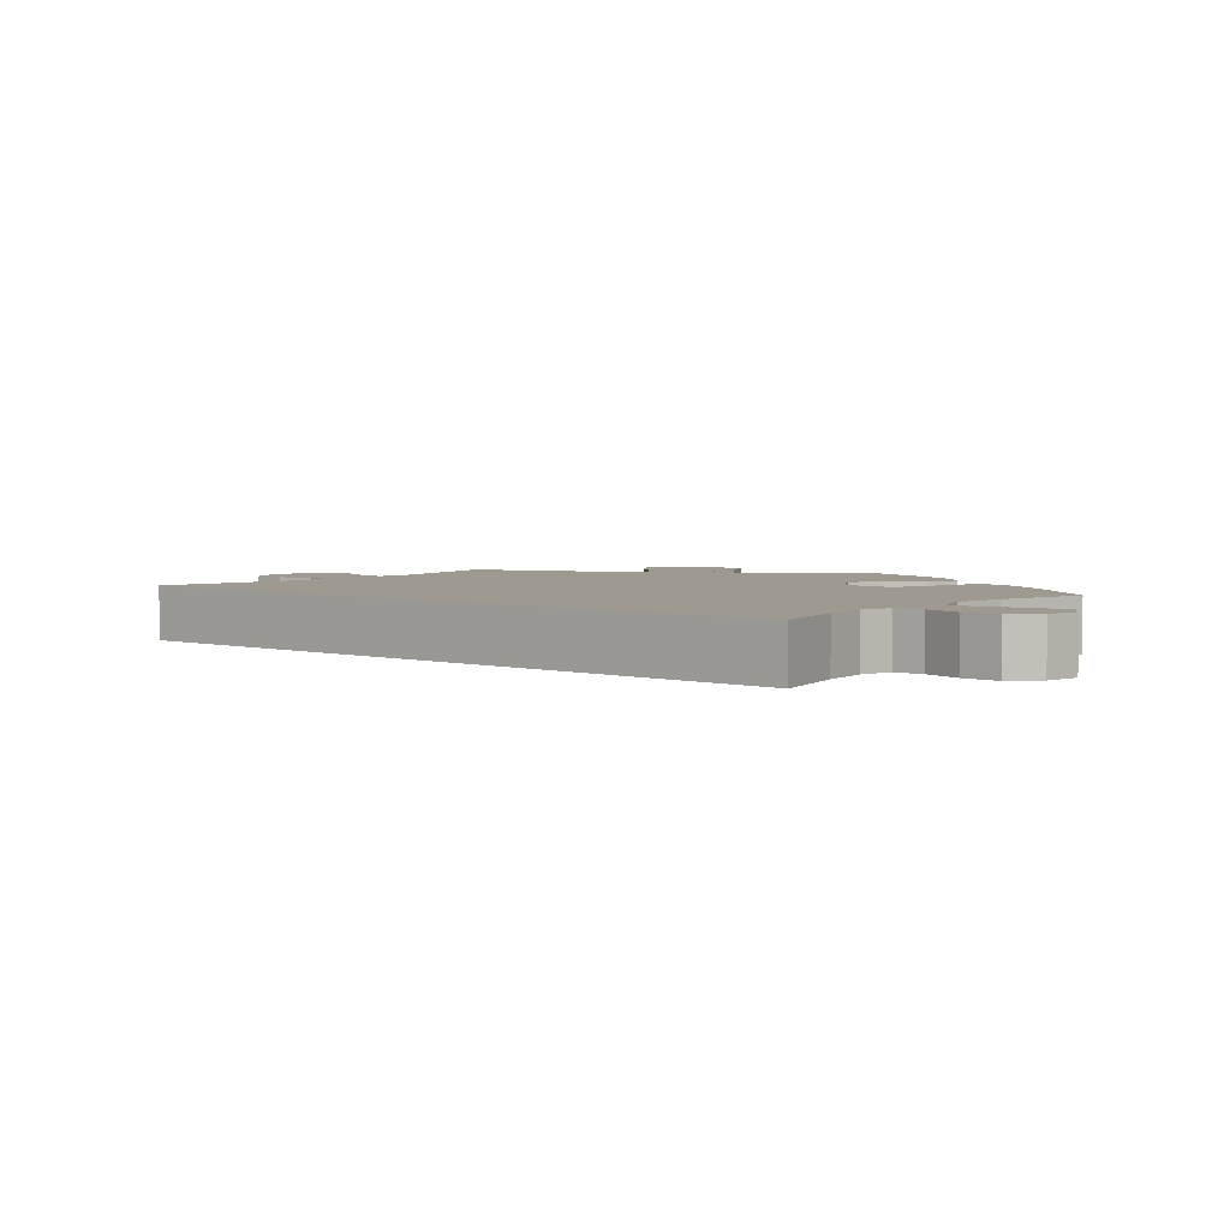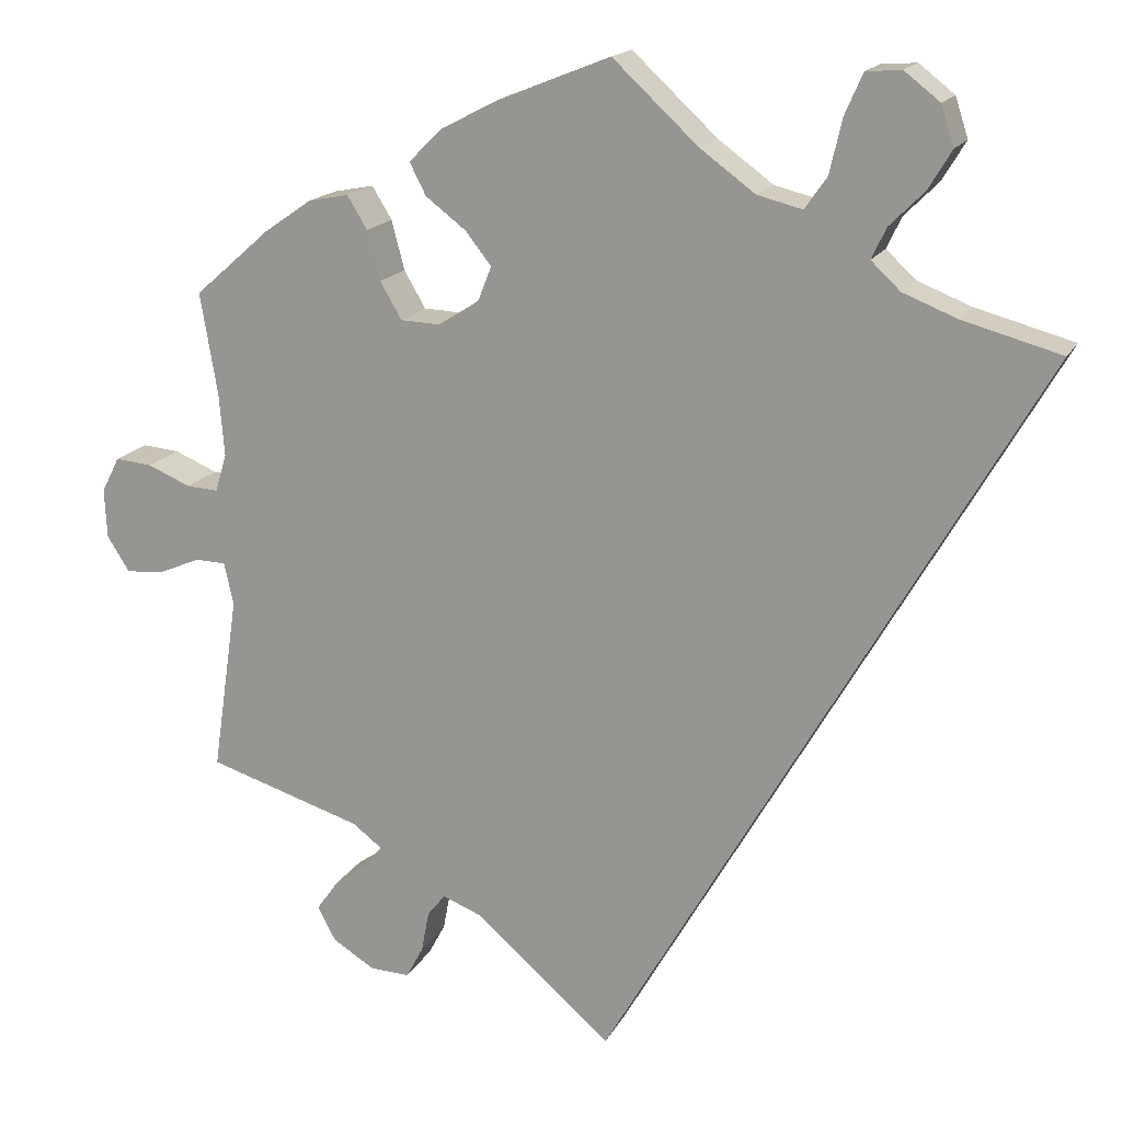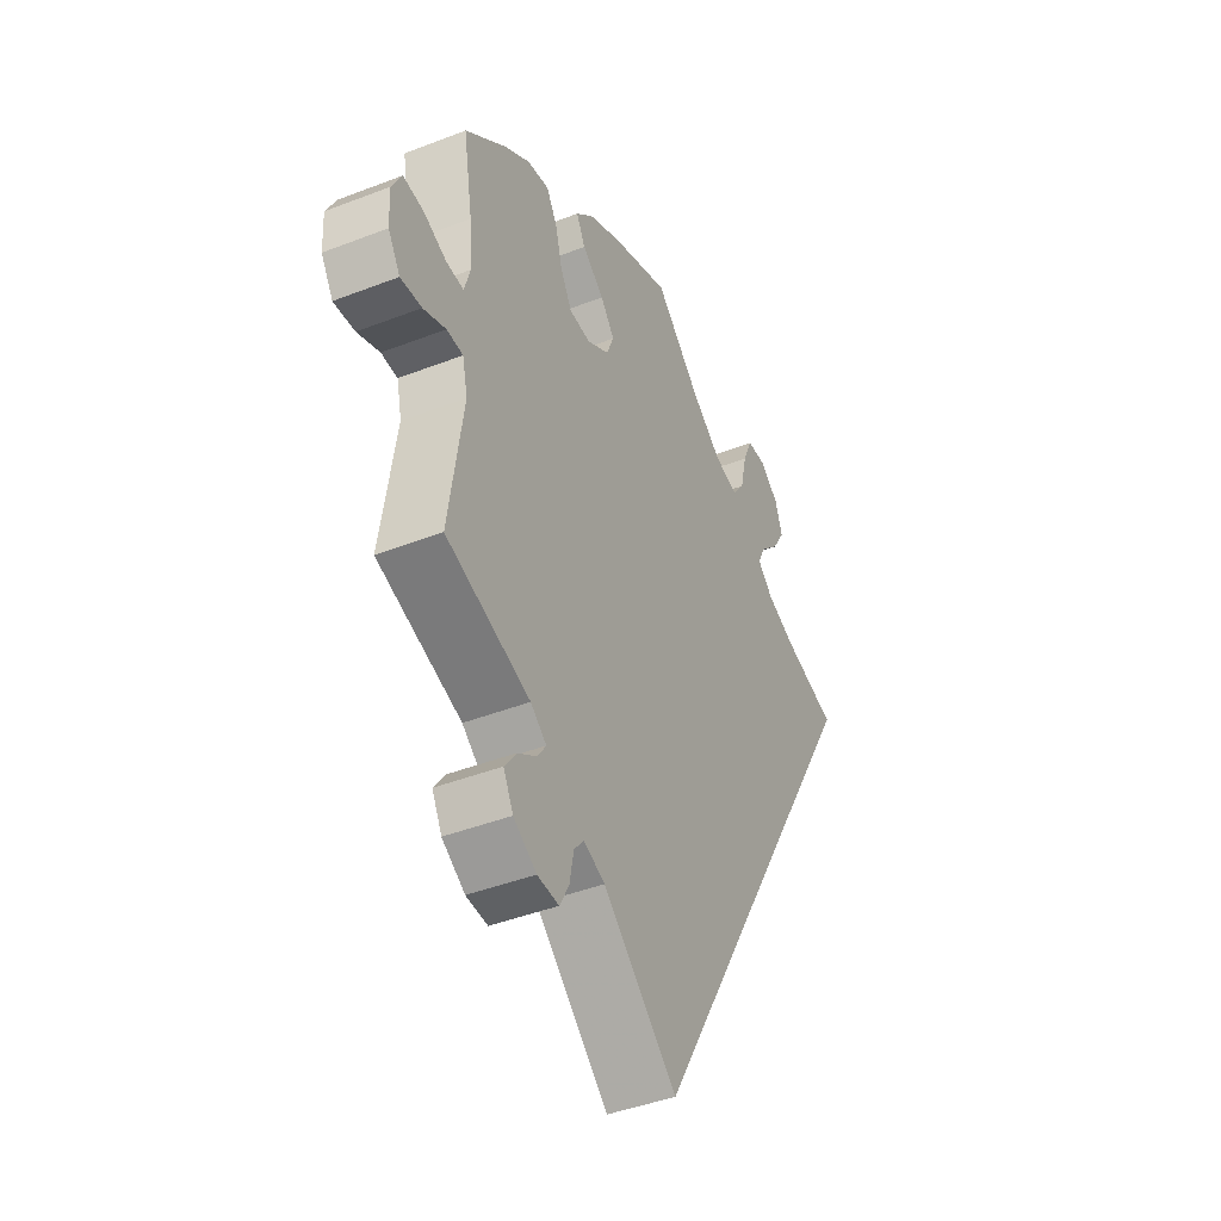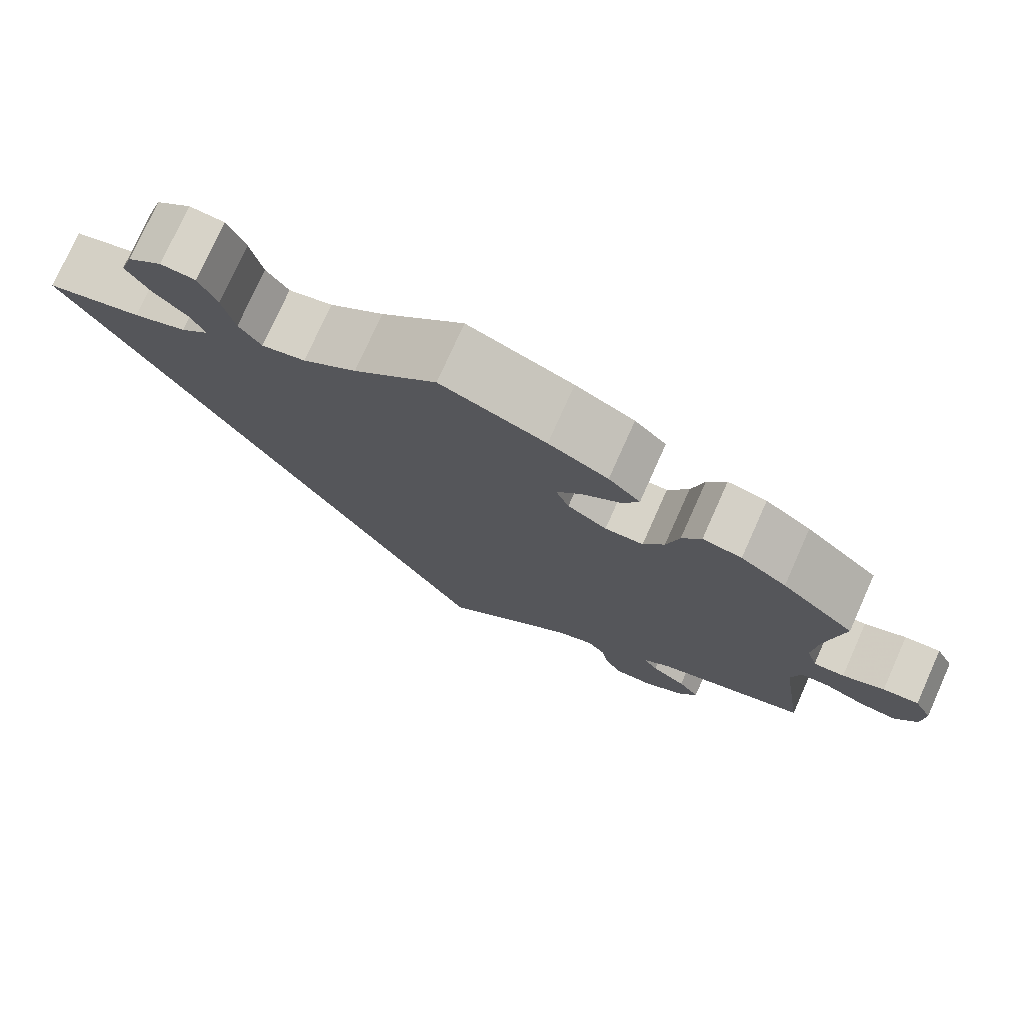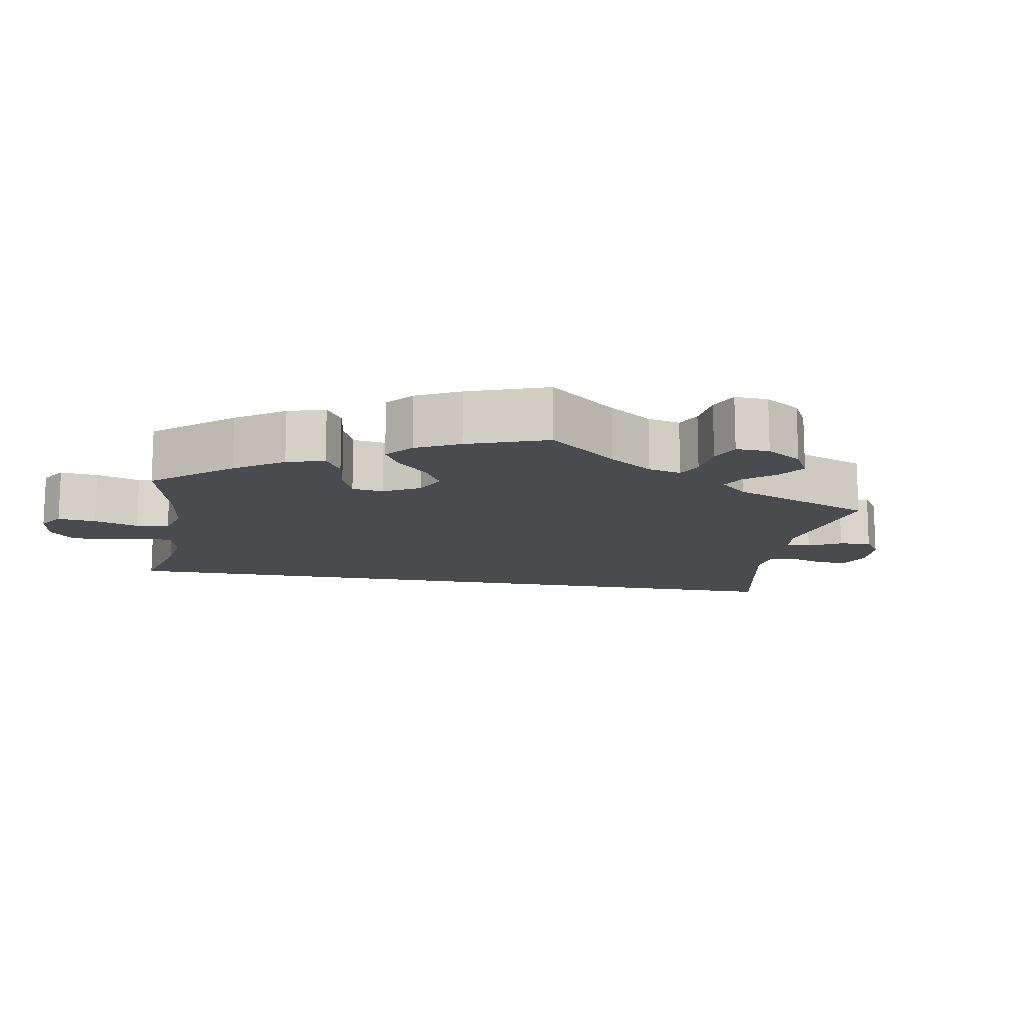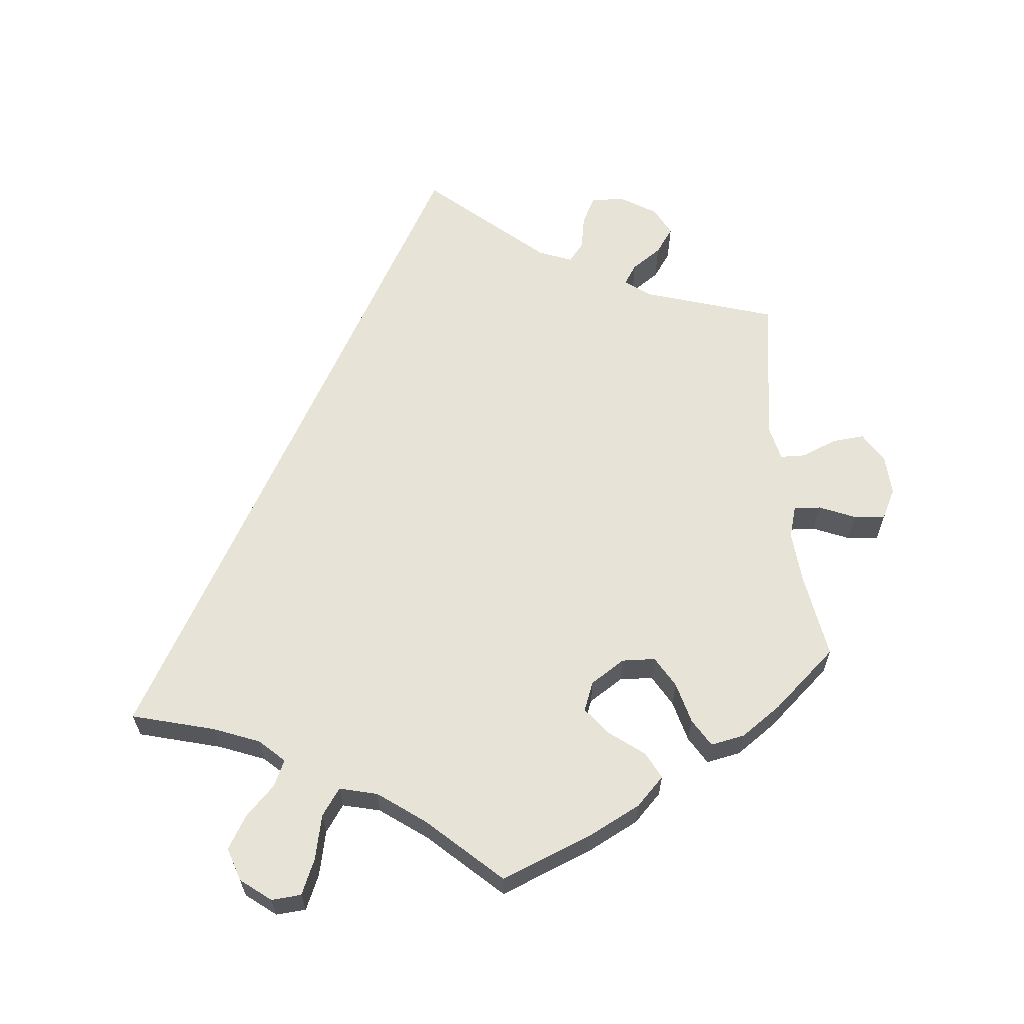
<metadata>
{"format":"obj","ext":"obj","renderer":"f3d","projection":"perspective","resolution":1024,"background":"white","views":[{"elev":3.7,"azim":-79.0,"up":"+Y"},{"elev":16.7,"azim":-160.2,"up":"+Z"},{"elev":-43.4,"azim":114.6,"up":"+Z"},{"elev":76.3,"azim":24.1,"up":"+Z"},{"elev":-14.0,"azim":50.4,"up":"+Y"},{"elev":62.7,"azim":-5.7,"up":"+Y"}]}
</metadata>
<code>
v 0.125 0.07 0.528
v 0.196 0.07 0.492
v 0.234 0.07 0.454
v 0.215 0.07 0.417
v 0.168 0.07 0.381
v 0.138 0.07 0.343
v 0.154 0.07 0.303
v 0.201 0.07 0.273
v 0.247 0.07 0.275
v 0.272 0.07 0.318
v 0.287 0.07 0.375
v 0.31 0.07 0.413
v 0.357 0.07 0.404
v 0.412 0.07 0.366
v 0.5 0.07 0.289
v 0.48 0.07 0.17
v 0.474 0.07 0.098
v 0.487 0.07 0.054
v 0.524 0.07 0.056
v 0.574 0.07 0.077
v 0.617 0.07 0.081
v 0.638 0.07 0.04
v 0.635 0.07 -0.017
v 0.609 0.07 -0.058
v 0.564 0.07 -0.054
v 0.516 0.07 -0.034
v 0.481 0.07 -0.035
v 0.47 0.07 -0.084
v 0.5 0.07 -0.289
v 0.32 0.07 -0.345
v 0.286 0.07 -0.371
v 0.304 0.07 -0.398
v 0.345 0.07 -0.426
v 0.37 0.07 -0.461
v 0.349 0.07 -0.501
v 0.3 0.07 -0.531
v 0.254 0.07 -0.533
v 0.234 0.07 -0.496
v 0.225 0.07 -0.448
v 0.204 0.07 -0.422
v 0.158 0.07 -0.44
v 0 0.07 -0.578
v -0.501 0.07 0.289
v -0.387 0.07 0.32
v -0.324 0.07 0.345
v -0.29 0.07 0.377
v -0.307 0.07 0.413
v -0.347 0.07 0.453
v -0.374 0.07 0.498
v -0.359 0.07 0.544
v -0.318 0.07 0.576
v -0.277 0.07 0.573
v -0.256 0.07 0.525
v -0.242 0.07 0.463
v -0.216 0.07 0.426
v -0.164 0.07 0.439
v -0.1 0.07 0.486
v -0.001 0.07 0.578
v 0.125 0 0.528
v 0.196 0 0.492
v 0.234 0 0.454
v 0.215 0 0.417
v 0.168 0 0.381
v 0.138 0 0.343
v 0.154 0 0.303
v 0.201 0 0.273
v 0.247 0 0.275
v 0.272 0 0.318
v 0.287 0 0.375
v 0.31 0 0.413
v 0.357 0 0.404
v 0.412 0 0.366
v 0.5 0 0.289
v 0.48 0 0.17
v 0.474 0 0.098
v 0.487 0 0.054
v 0.524 0 0.056
v 0.574 0 0.077
v 0.617 0 0.081
v 0.638 0 0.04
v 0.635 0 -0.017
v 0.609 0 -0.058
v 0.564 0 -0.054
v 0.516 0 -0.034
v 0.481 0 -0.035
v 0.47 0 -0.084
v 0.5 0 -0.289
v 0.32 0 -0.345
v 0.286 0 -0.371
v 0.304 0 -0.398
v 0.345 0 -0.426
v 0.37 0 -0.461
v 0.349 0 -0.501
v 0.3 0 -0.531
v 0.254 0 -0.533
v 0.234 0 -0.496
v 0.225 0 -0.448
v 0.204 0 -0.422
v 0.158 0 -0.44
v 0 0 -0.578
v -0.501 0 0.289
v -0.387 0 0.32
v -0.324 0 0.345
v -0.29 0 0.377
v -0.307 0 0.413
v -0.347 0 0.453
v -0.374 0 0.498
v -0.359 0 0.544
v -0.318 0 0.576
v -0.277 0 0.573
v -0.256 0 0.525
v -0.242 0 0.463
v -0.216 0 0.426
v -0.164 0 0.439
v -0.1 0 0.486
v -0.001 0 0.578
f 57 58 1 2
f 56 57 2 3
f 55 56 3 4
f 51 52 53 54
f 49 50 51 54
f 47 48 49 54
f 46 47 54 55
f 45 46 55 4
f 41 42 43 44
f 40 41 44 45
f 39 40 45
f 36 37 38 39
f 32 33 34 35
f 31 32 35 36
f 28 29 30
f 27 28 30 31
f 23 24 25 26
f 23 26 27
f 22 23 27
f 19 20 21 22
f 18 19 22 27
f 17 18 27 31
f 13 14 15 16
f 13 16 17 31
f 10 11 12 13
f 9 10 13 31
f 45 4 5
f 45 5 6
f 31 36 39 45
f 31 45 6 7
f 8 9 31
f 7 8 31
f 60 59 116 115
f 61 60 115 114
f 62 61 114 113
f 112 111 110 109
f 112 109 108 107
f 112 107 106 105
f 113 112 105 104
f 62 113 104 103
f 102 101 100 99
f 103 102 99 98
f 103 98 97
f 97 96 95 94
f 93 92 91 90
f 94 93 90 89
f 88 87 86
f 89 88 86 85
f 84 83 82 81
f 85 84 81
f 85 81 80
f 80 79 78 77
f 85 80 77 76
f 89 85 76 75
f 74 73 72 71
f 89 75 74 71
f 71 70 69 68
f 89 71 68 67
f 63 62 103
f 64 63 103
f 103 97 94 89
f 65 64 103 89
f 89 67 66
f 89 66 65
f 1 59 60 2
f 2 60 61 3
f 3 61 62 4
f 4 62 63 5
f 5 63 64 6
f 6 64 65 7
f 7 65 66 8
f 8 66 67 9
f 9 67 68 10
f 10 68 69 11
f 11 69 70 12
f 12 70 71 13
f 13 71 72 14
f 14 72 73 15
f 15 73 74 16
f 16 74 75 17
f 17 75 76 18
f 18 76 77 19
f 19 77 78 20
f 20 78 79 21
f 21 79 80 22
f 22 80 81 23
f 23 81 82 24
f 24 82 83 25
f 25 83 84 26
f 26 84 85 27
f 27 85 86 28
f 28 86 87 29
f 29 87 88 30
f 30 88 89 31
f 31 89 90 32
f 32 90 91 33
f 33 91 92 34
f 34 92 93 35
f 35 93 94 36
f 36 94 95 37
f 37 95 96 38
f 38 96 97 39
f 39 97 98 40
f 40 98 99 41
f 41 99 100 42
f 42 100 101 43
f 43 101 102 44
f 44 102 103 45
f 45 103 104 46
f 46 104 105 47
f 47 105 106 48
f 48 106 107 49
f 49 107 108 50
f 50 108 109 51
f 51 109 110 52
f 52 110 111 53
f 53 111 112 54
f 54 112 113 55
f 55 113 114 56
f 56 114 115 57
f 57 115 116 58
f 58 116 59 1

</code>
